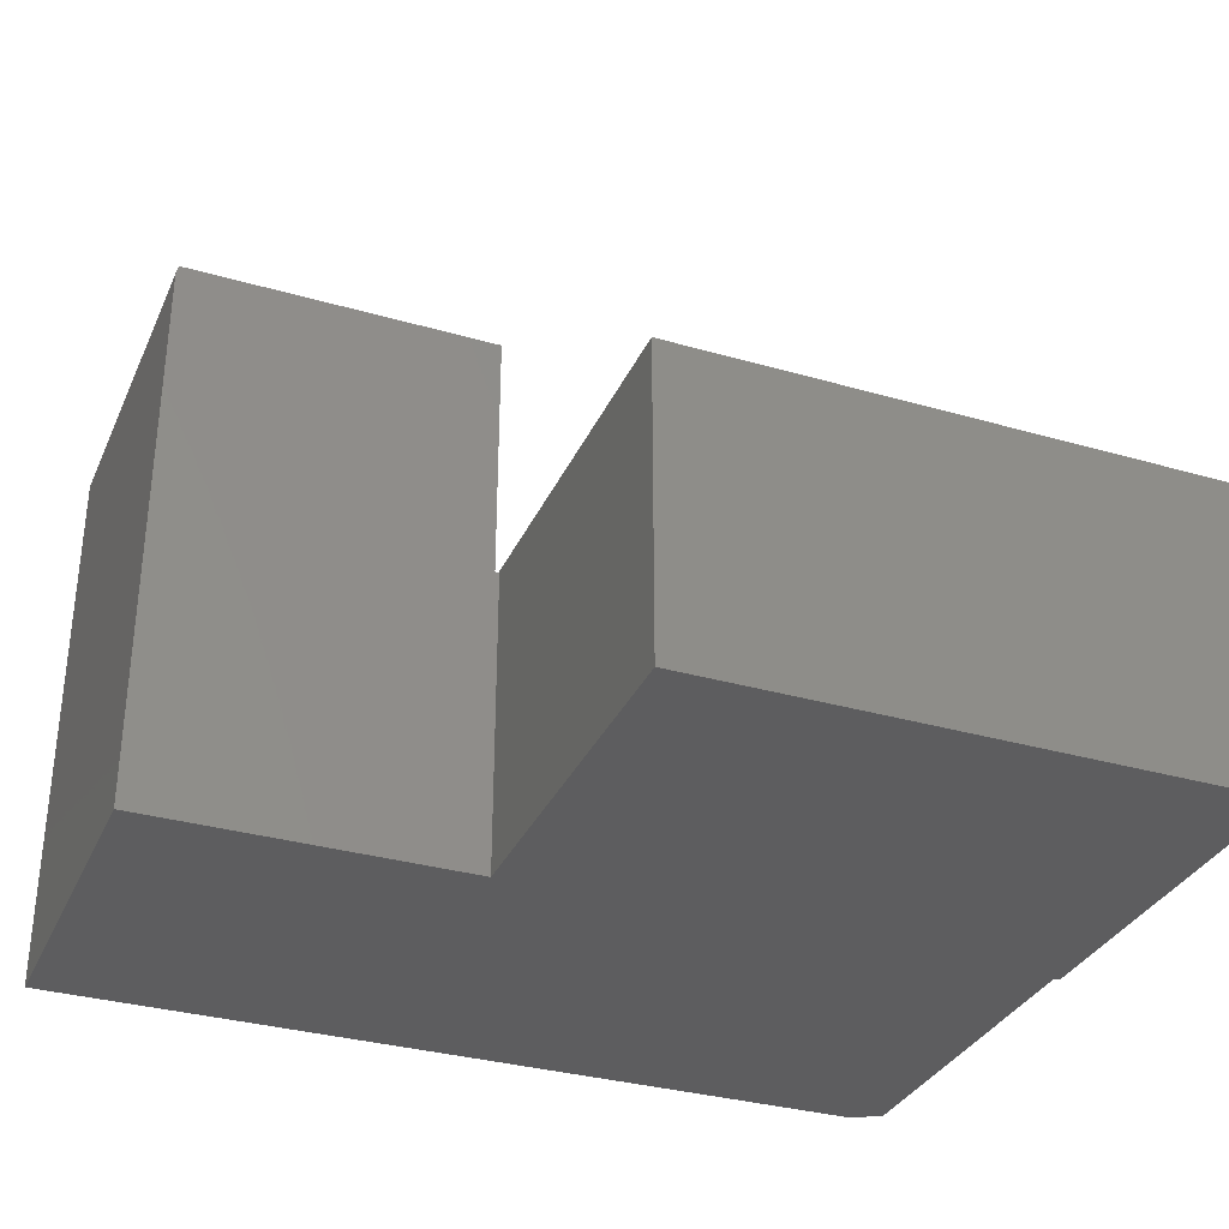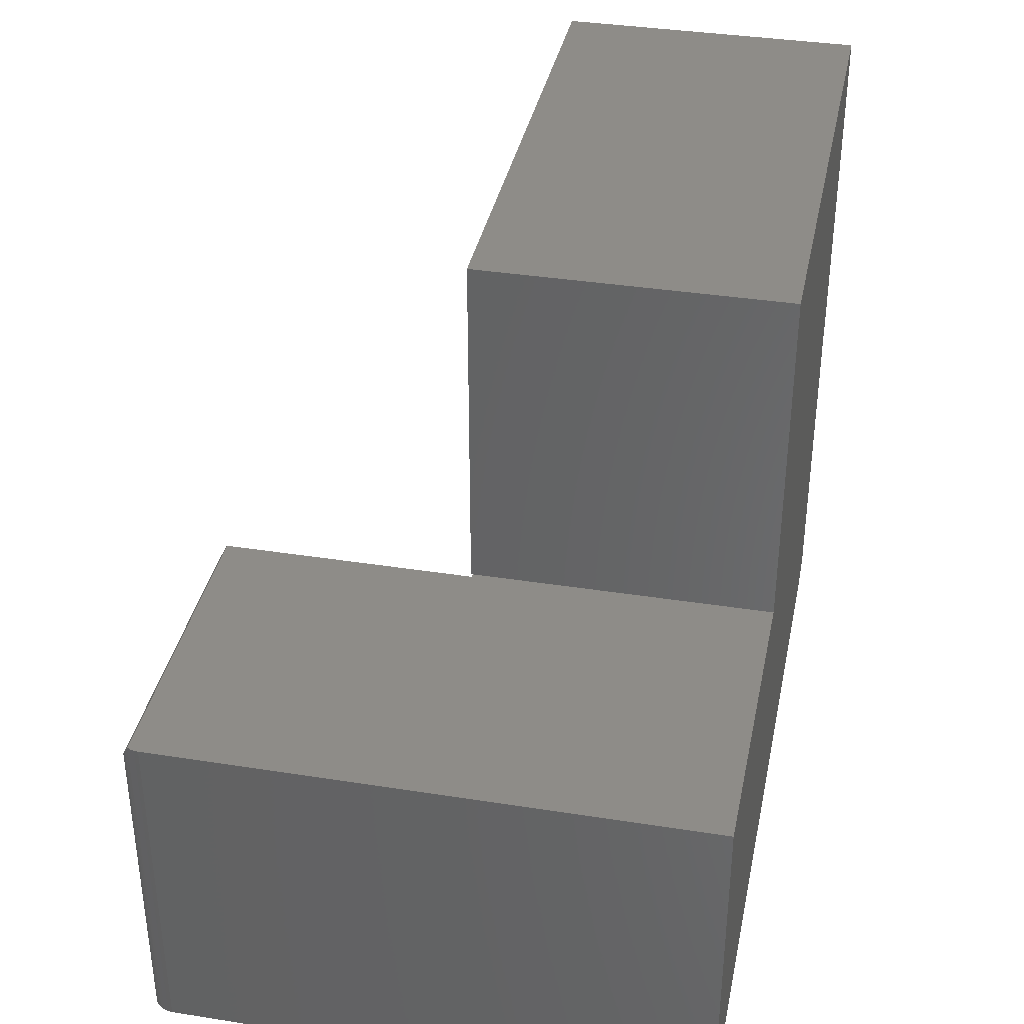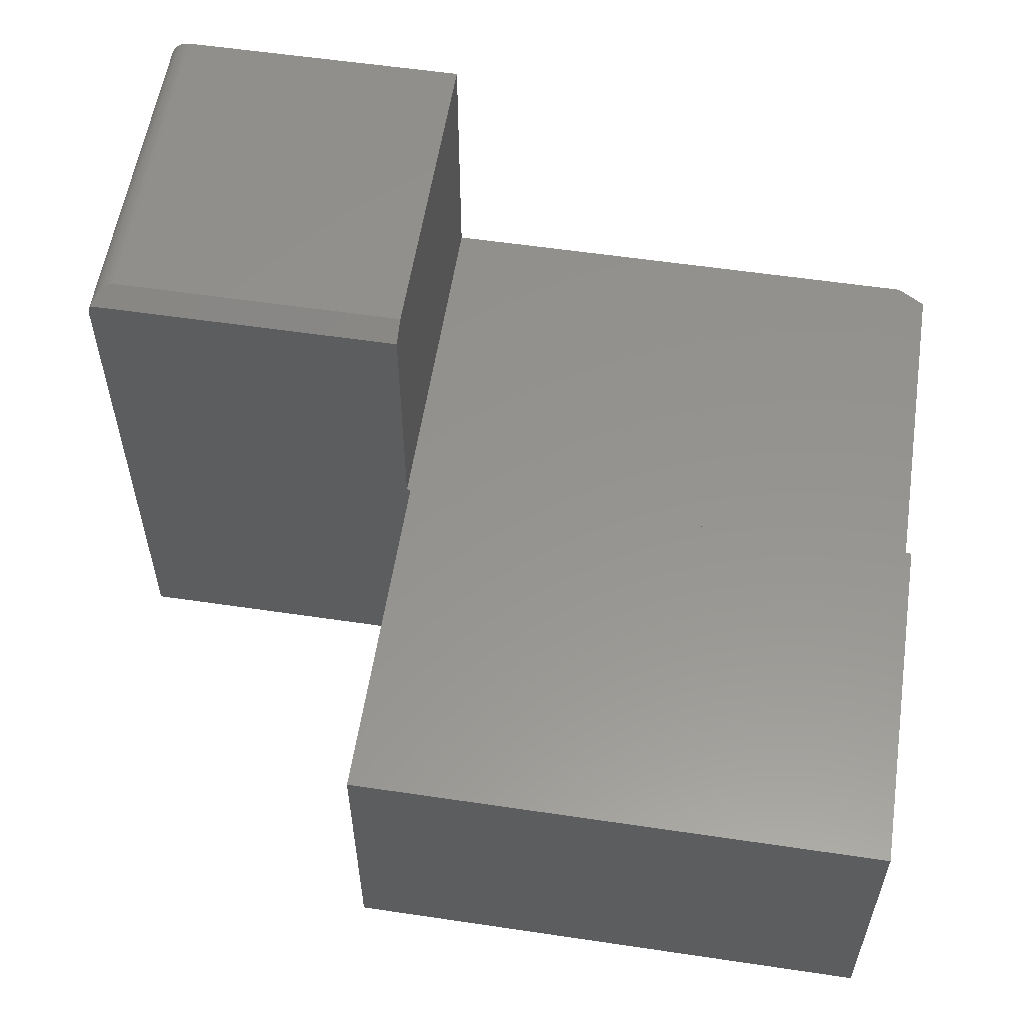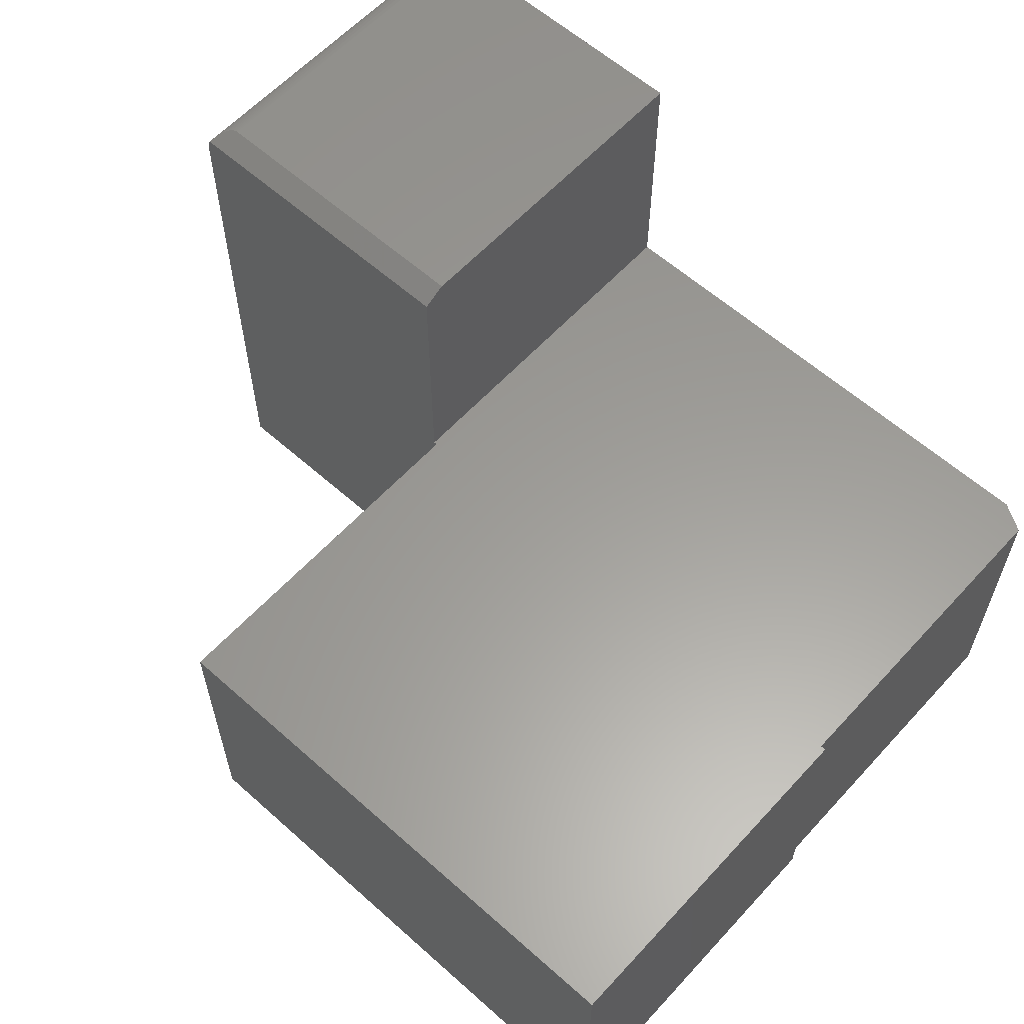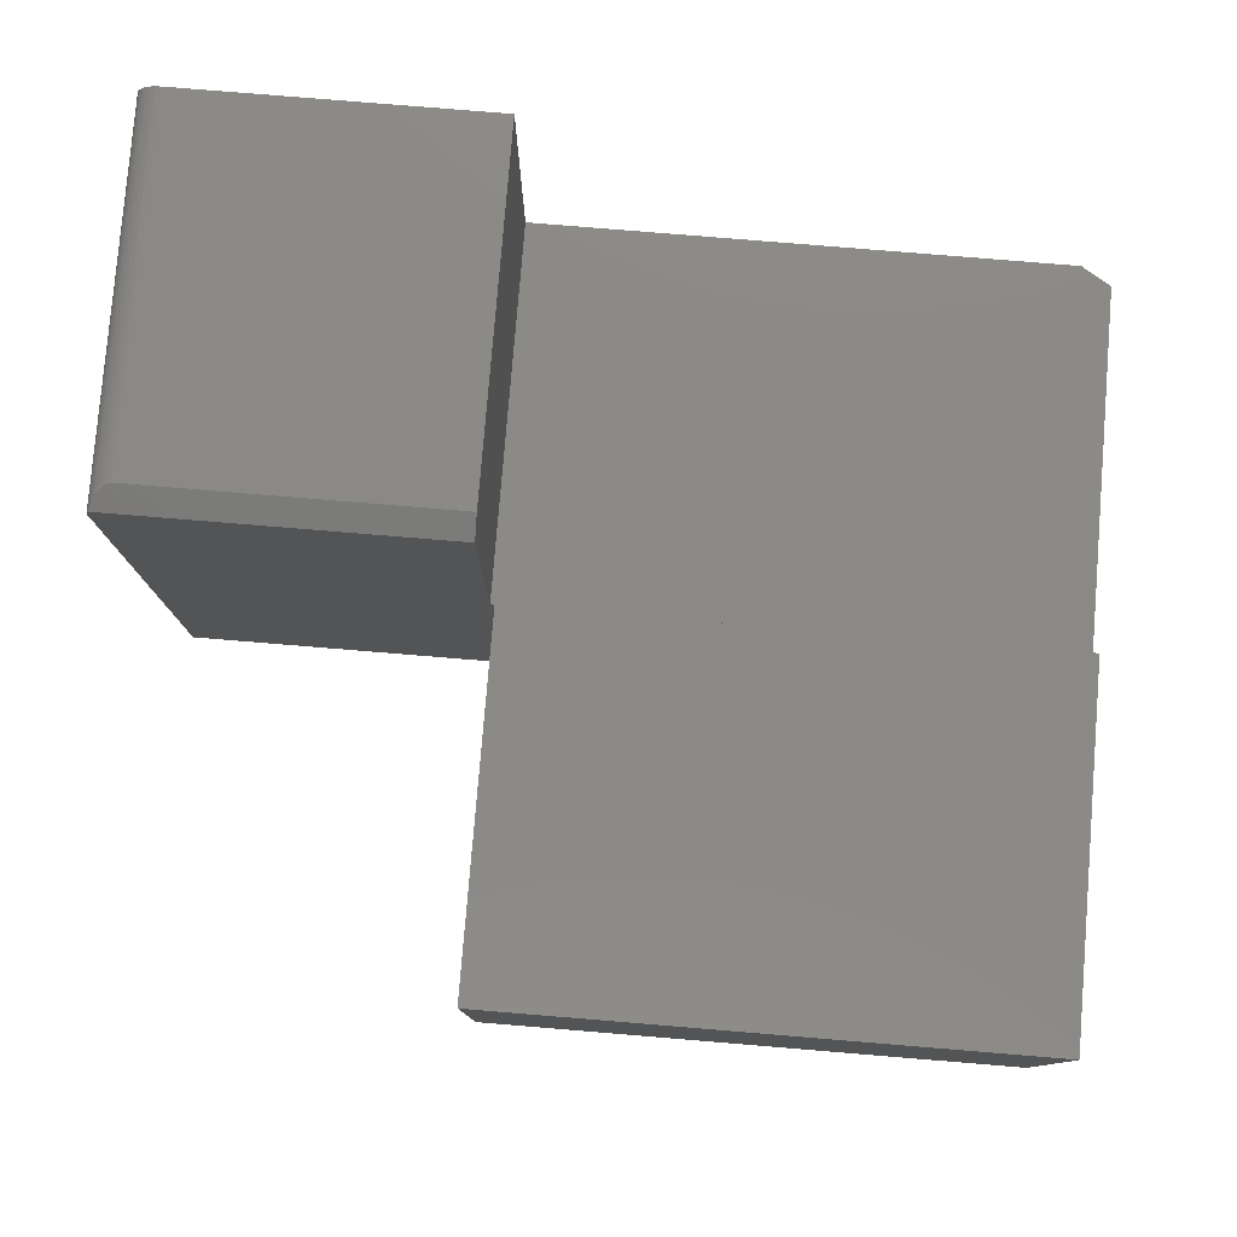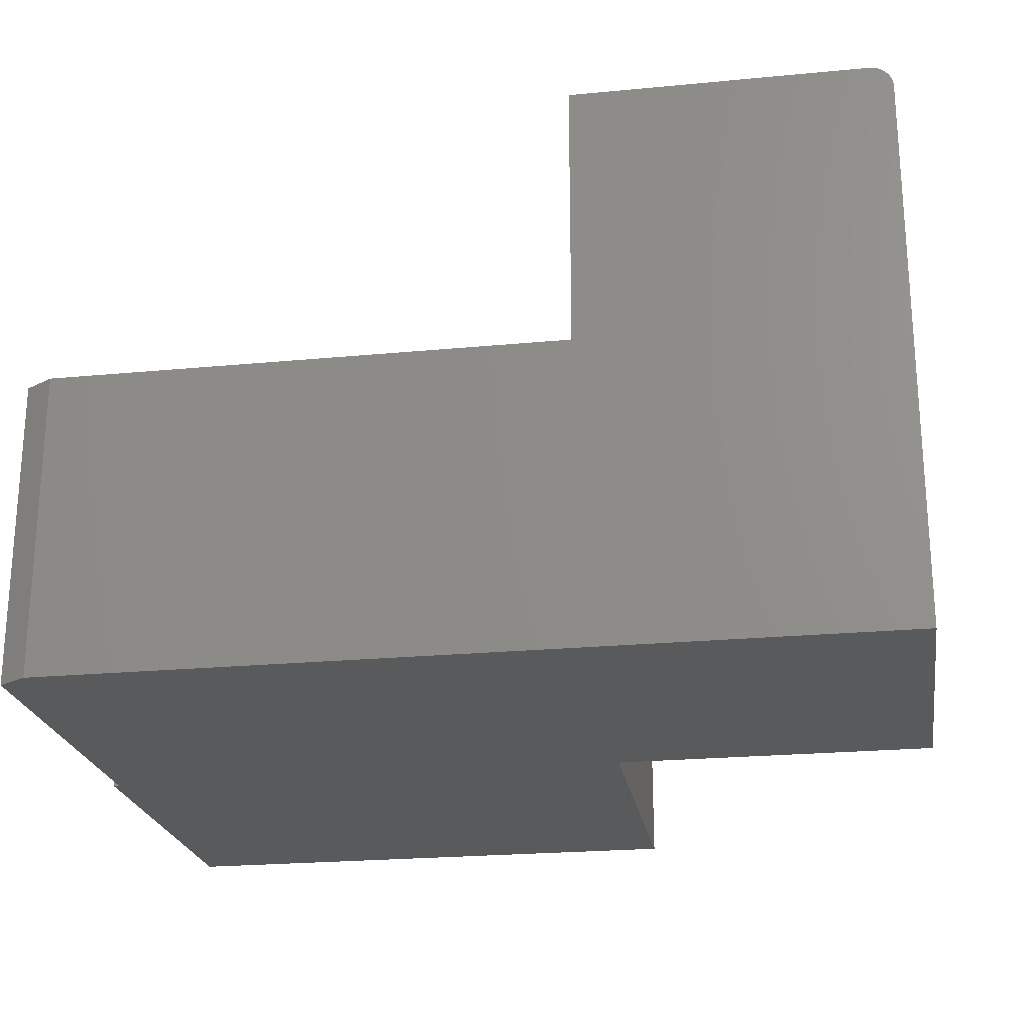
<metadata>
{"format":"stl","ext":"stl","renderer":"f3d","projection":"perspective","resolution":1024,"background":"white","views":[{"elev":-32.9,"azim":158.3,"up":"+Z"},{"elev":36.9,"azim":101.5,"up":"+Y"},{"elev":56.9,"azim":-171.2,"up":"+Z"},{"elev":60.2,"azim":-137.7,"up":"+Z"},{"elev":79.3,"azim":-175.3,"up":"+Z"},{"elev":-22.9,"azim":9.3,"up":"+Z"}]}
</metadata>
<code>
# stl→obj: 45 verts, 86 faces
v -0.4297 4.12e-17 -0.375
v 0.3125 0.4922 -0.375
v -0.4219 4.077e-17 -0.375
v -0.4297 0.4922 -0.375
v -0.3828 -0.4922 -0.375
v -0.4219 -0.4688 -0.375
v 0.3125 -6.163e-33 -0.375
v 0.75 6.505e-17 -0.375
v 0.75 -0.4922 -0.375
v 0.3125 0.4922 0.04688
v -0.4297 0.4922 0.04688
v -0.4297 1.778e-17 0.04688
v -0.4219 2.328e-17 0.04441
v 0.3125 -2.328e-17 0.04441
v 0.3125 -2.342e-17 0.04688
v 0.3183 6.437e-17 0.04441
v 0.75 1.071e-16 0.3832
v 0.3183 8.404e-17 0.3988
v 0.7458 1.08e-16 0.3988
v 0.7481 1.076e-16 0.3939
v 0.7495 1.074e-16 0.3887
v -0.4219 -0.4688 0.04441
v -0.3828 -0.4922 0.04441
v 0.3183 -0.4922 0.04441
v 0.7188 -0.4922 0.4145
v 0.7307 -0.4922 0.4121
v 0.7248 -0.4922 0.4139
v 0.3183 -0.4922 0.4145
v 0.75 -0.4922 0.3832
v 0.7494 -0.4922 0.3893
v 0.7476 -0.4922 0.3952
v 0.7447 -0.4922 0.4006
v 0.7408 -0.4922 0.4053
v 0.7361 -0.4922 0.4092
v 0.7188 -0.03125 0.4145
v 0.7212 -0.03105 0.4144
v 0.7261 -0.0295 0.4136
v 0.7236 -0.03048 0.4141
v 0.3183 -0.03125 0.4145
v 0.7283 -0.02823 0.413
v 0.7306 -0.02656 0.4121
v 0.7327 -0.02468 0.4112
v 0.7356 -0.02134 0.4095
v 0.7398 -0.01492 0.4063
v 0.7419 -0.01081 0.4043
f 1 2 3
f 1 4 2
f 5 6 3
f 5 3 2
f 5 2 7
f 5 7 8
f 5 8 9
f 2 4 10
f 10 4 11
f 1 12 4
f 4 12 11
f 12 1 3
f 12 3 13
f 12 13 14
f 12 14 15
f 8 7 14
f 8 14 16
f 8 16 17
f 18 19 20
f 18 20 21
f 18 21 17
f 18 17 16
f 13 3 22
f 22 3 6
f 23 13 22
f 13 23 14
f 14 23 24
f 14 24 16
f 15 2 10
f 15 14 2
f 2 14 7
f 11 12 10
f 10 12 15
f 25 26 27
f 28 24 29
f 28 29 30
f 28 30 31
f 28 31 32
f 28 32 33
f 28 33 34
f 28 34 26
f 28 26 25
f 23 5 24
f 24 5 9
f 24 9 29
f 35 36 37
f 37 36 38
f 18 39 35
f 18 35 37
f 18 37 40
f 18 40 41
f 18 41 42
f 18 42 43
f 18 43 44
f 18 44 45
f 18 45 19
f 35 39 25
f 25 39 28
f 9 8 29
f 29 8 17
f 25 36 35
f 25 27 36
f 27 38 36
f 37 38 27
f 27 26 37
f 40 37 26
f 40 26 41
f 42 41 26
f 26 34 42
f 42 34 43
f 44 43 34
f 34 33 44
f 45 44 33
f 33 32 45
f 20 31 30
f 19 45 32
f 19 32 31
f 19 31 20
f 29 17 30
f 30 17 21
f 30 21 20
f 5 23 6
f 6 23 22
f 24 28 16
f 16 28 39
f 16 39 18

</code>
